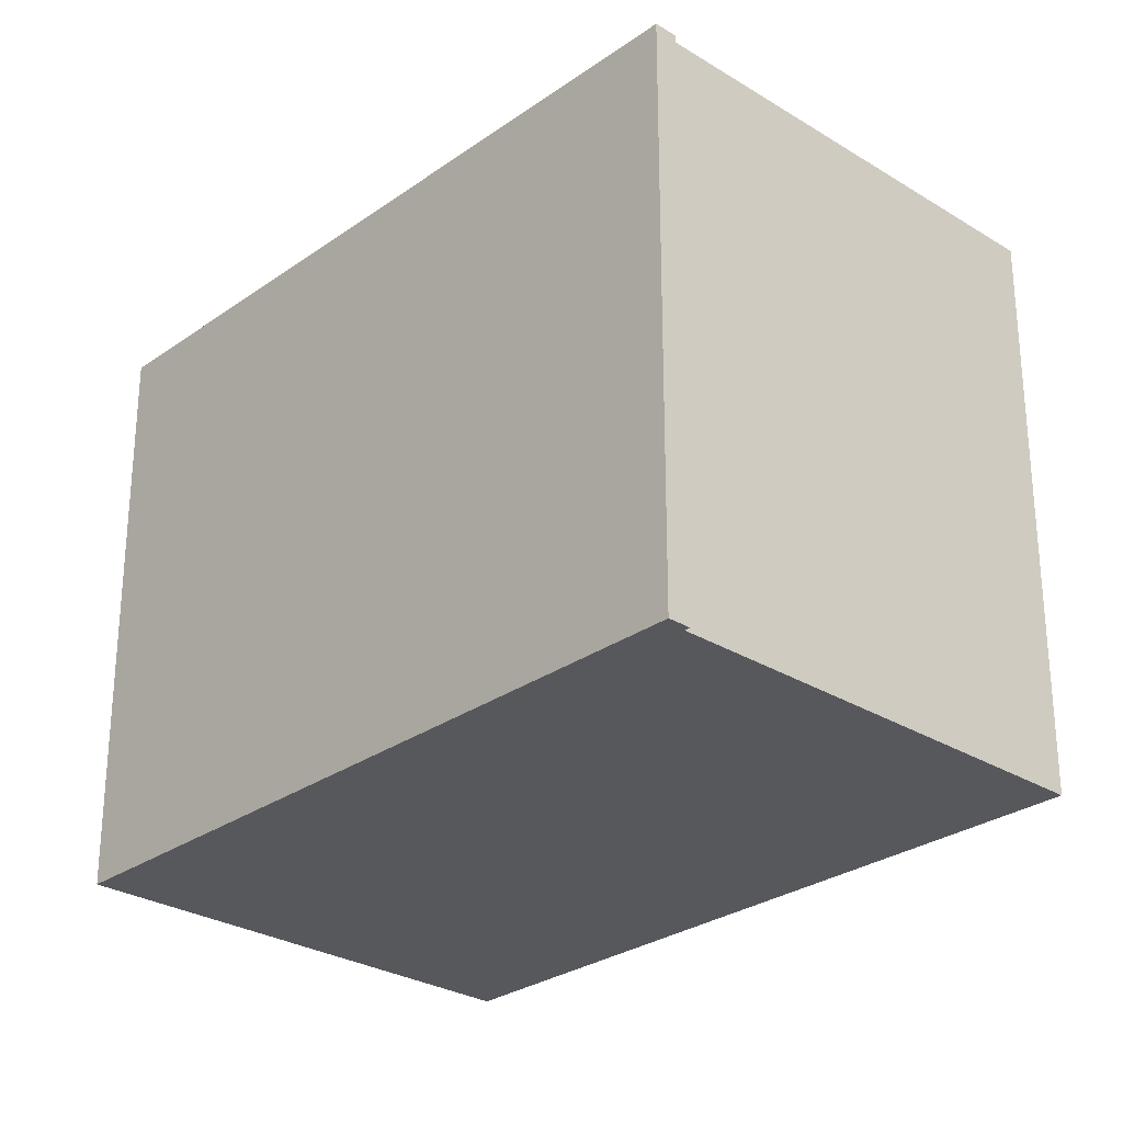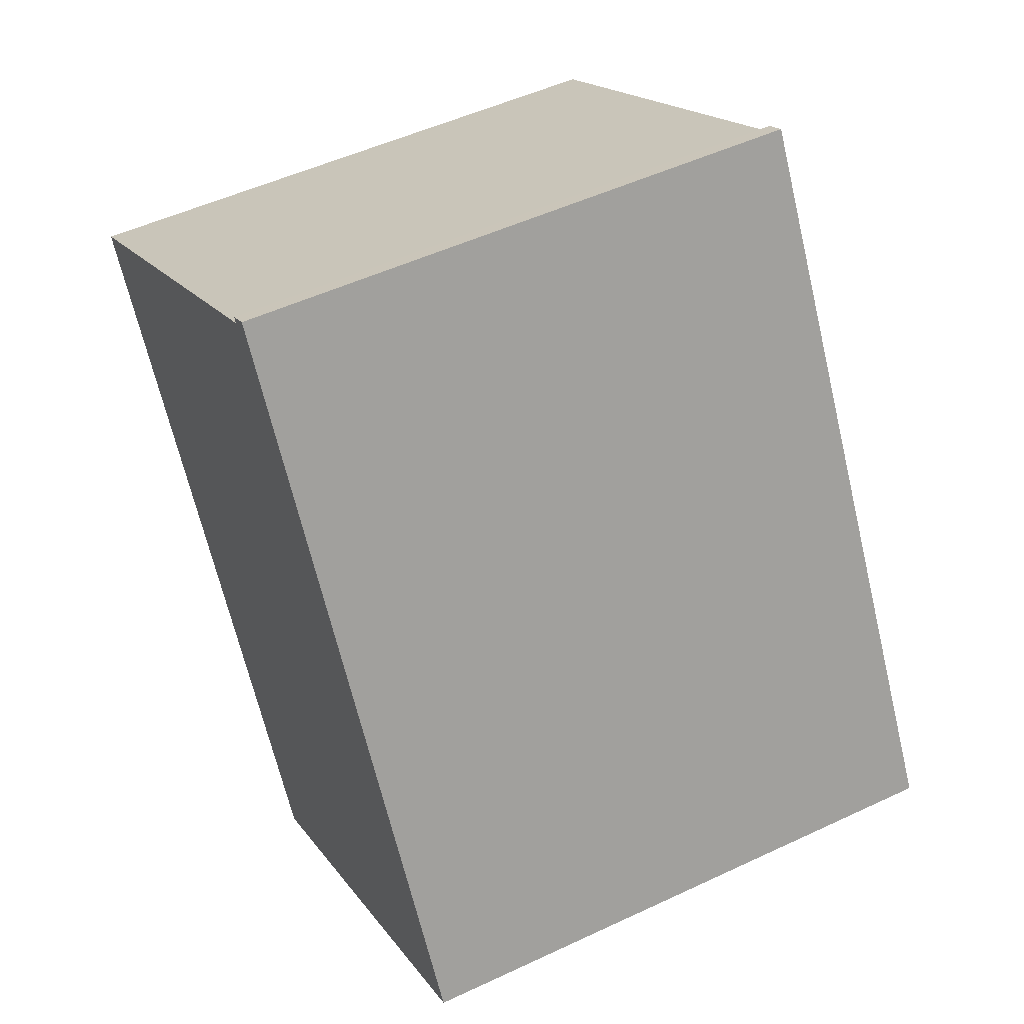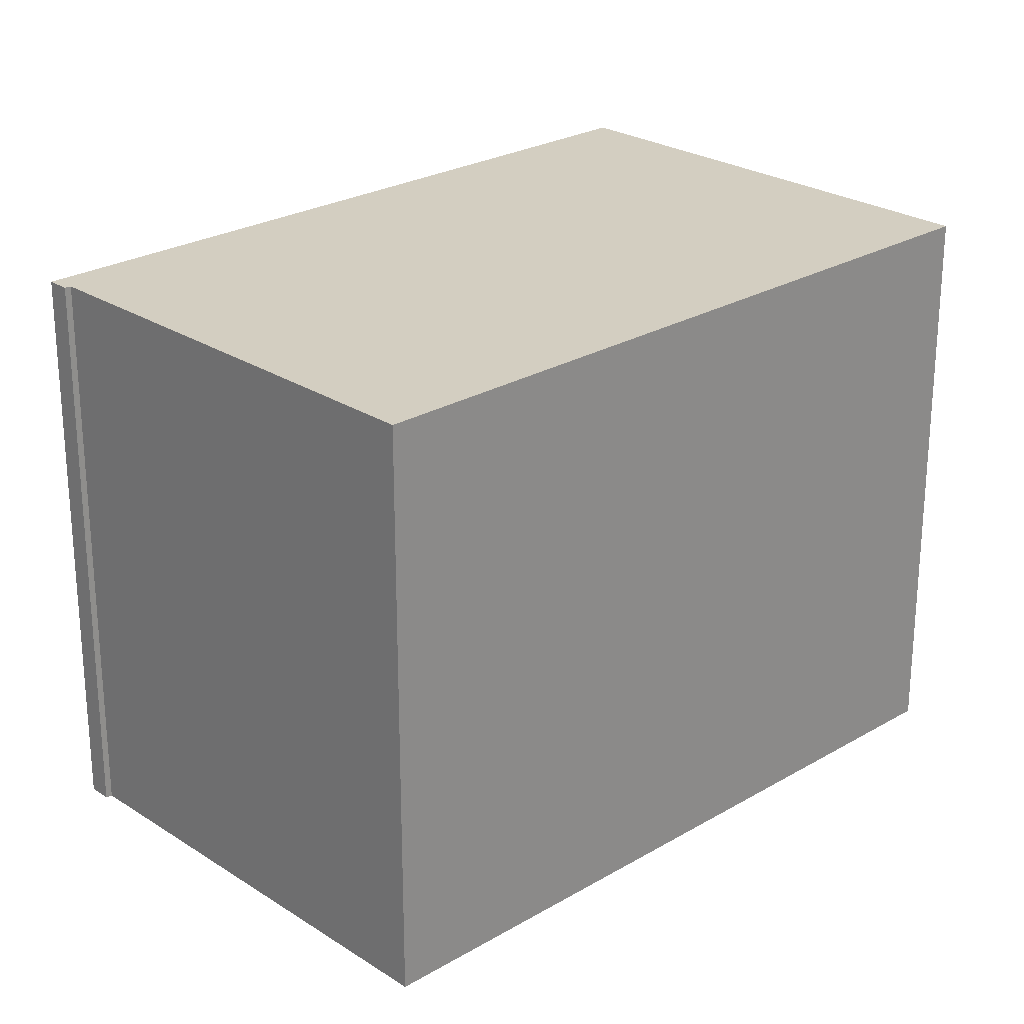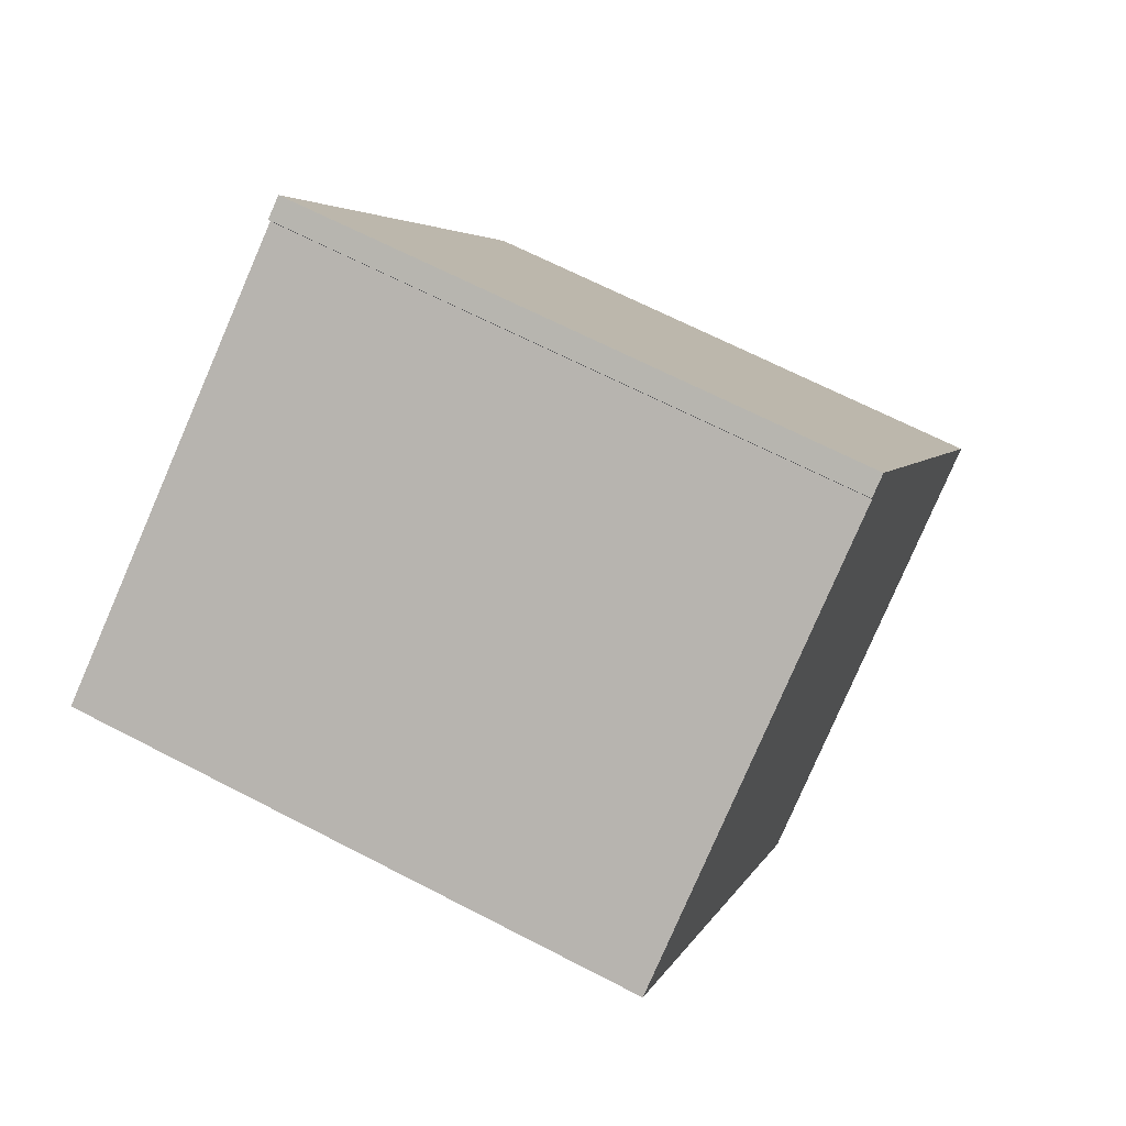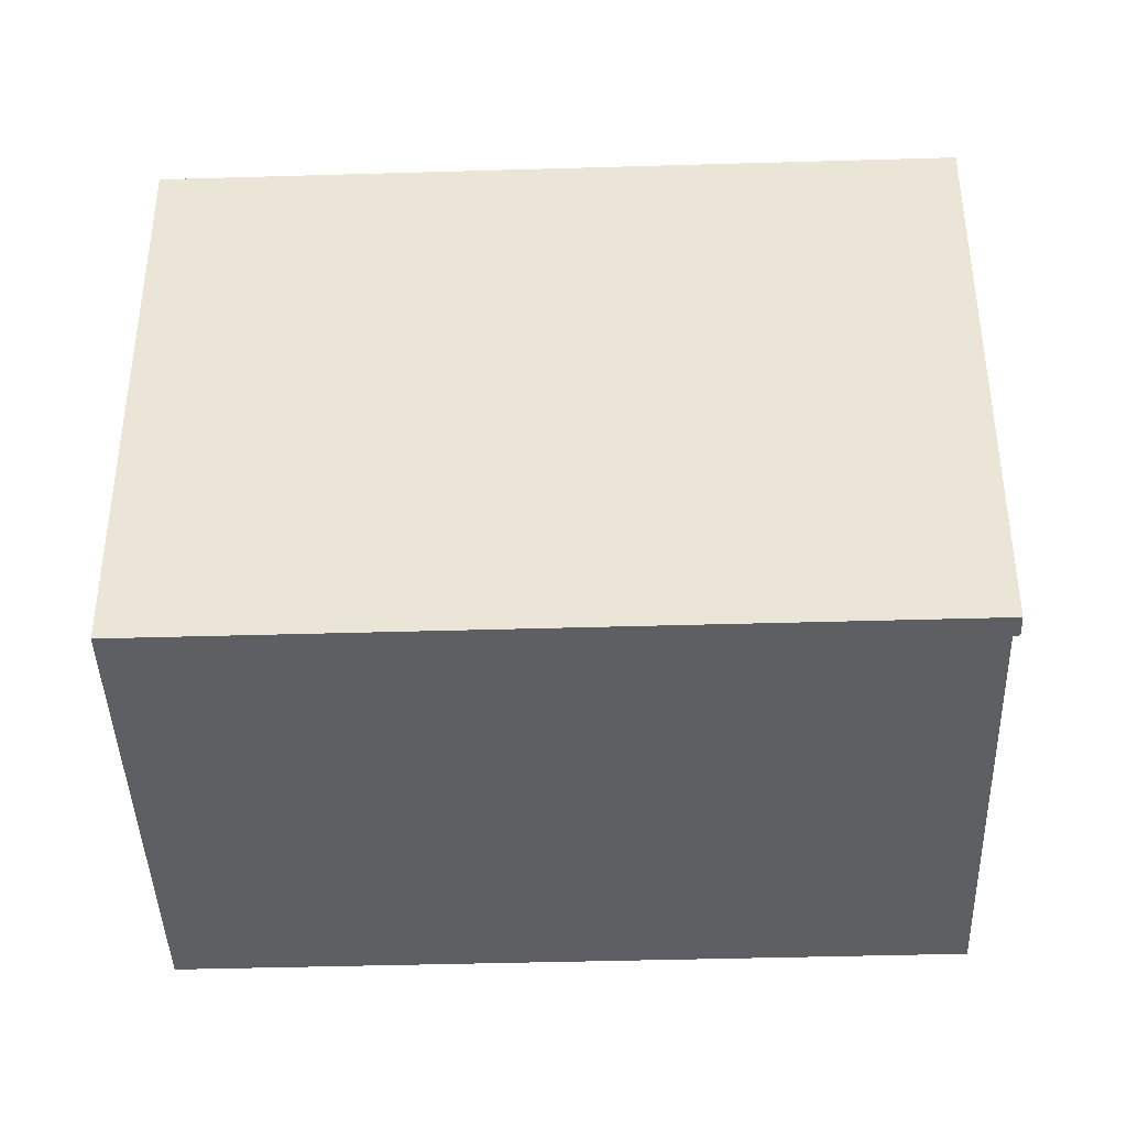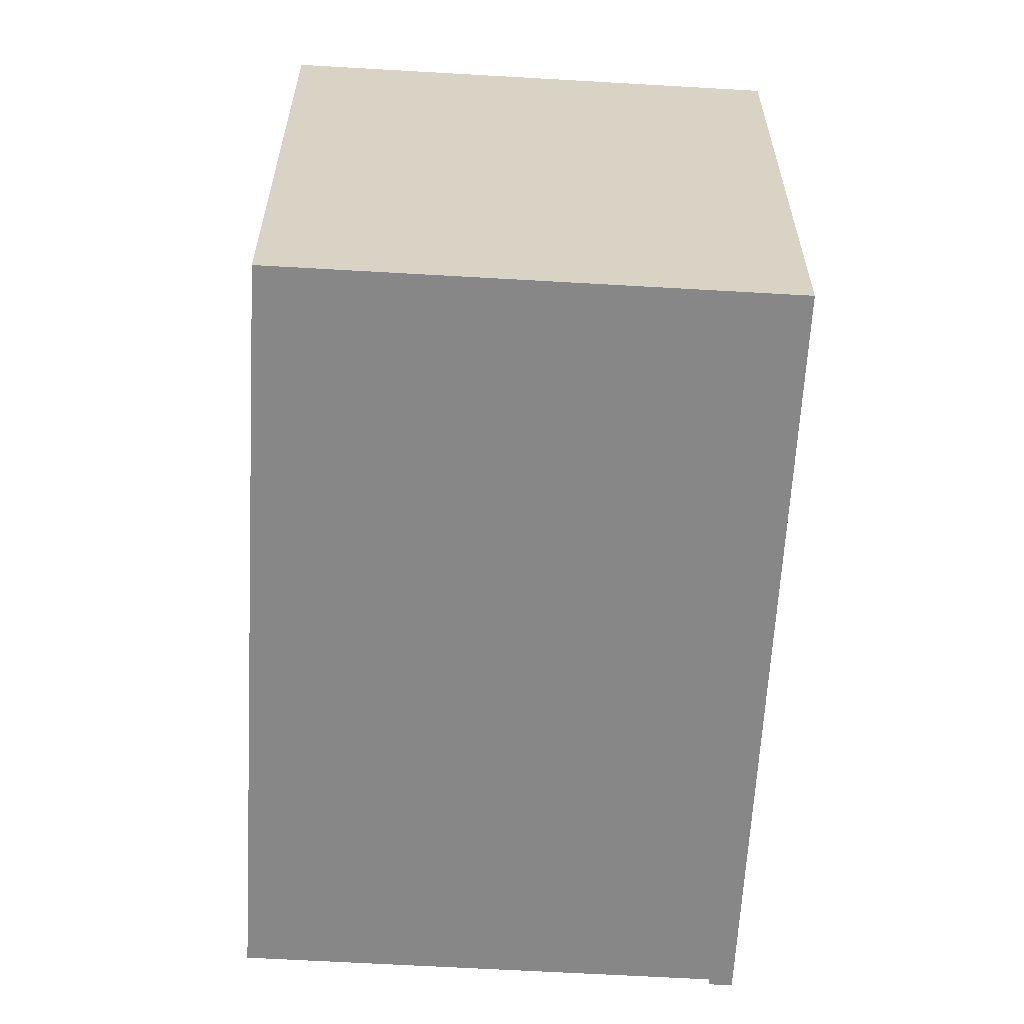
<metadata>
{"format":"obj","ext":"obj","renderer":"f3d","projection":"perspective","resolution":1024,"background":"white","views":[{"elev":-28.0,"azim":-12.8,"up":"+Y"},{"elev":50.7,"azim":-117.2,"up":"+Z"},{"elev":25.2,"azim":76.7,"up":"+Y"},{"elev":66.7,"azim":117.5,"up":"+Z"},{"elev":-41.4,"azim":-57.7,"up":"+Y"},{"elev":-62.3,"azim":-152.9,"up":"+Y"}]}
</metadata>
<code>
v  10.13 13.65 -5.96
v  9.545 13.65 15.24
v  19.18 13.65 9.568
v  9.126 13.65 15.66
v  9.102 13.65 15.62
v  0.089 13.65 0.153
v  9.775 13.65 -5.752
v  0 13.65 8.356e-16
v  9.583 13.65 15.33
v  9.602 13.65 15.38
v  9.126 -9.587e-16 15.66
v  9.602 -9.416e-16 15.38
v  9.545 -9.331e-16 15.24
v  19.18 -5.859e-16 9.568
v  9.583 -9.388e-16 15.33
v  10.13 3.649e-16 -5.96
v  0 0 0
v  9.775 3.522e-16 -5.752
v  0.089 -9.369e-18 0.153
v  9.102 -9.561e-16 15.62
g defaultobject
f 1 2 3
f 2 1 4
f 4 1 5
f 5 1 6
f 6 1 7
f 6 7 8
f 9 4 10
f 4 9 2
f 11 10 4
f 10 11 12
f 13 3 2
f 3 13 14
f 12 9 10
f 9 12 2
f 2 12 13
f 13 12 15
f 14 1 3
f 1 14 16
f 16 7 1
f 7 16 8
f 8 16 17
f 17 16 18
f 17 6 8
f 6 17 5
f 5 17 19
f 5 19 20
f 5 20 4
f 4 20 11
f 14 18 16
f 18 14 17
f 17 14 13
f 17 13 19
f 19 13 20
f 20 13 15
f 20 15 12
f 20 12 11

</code>
